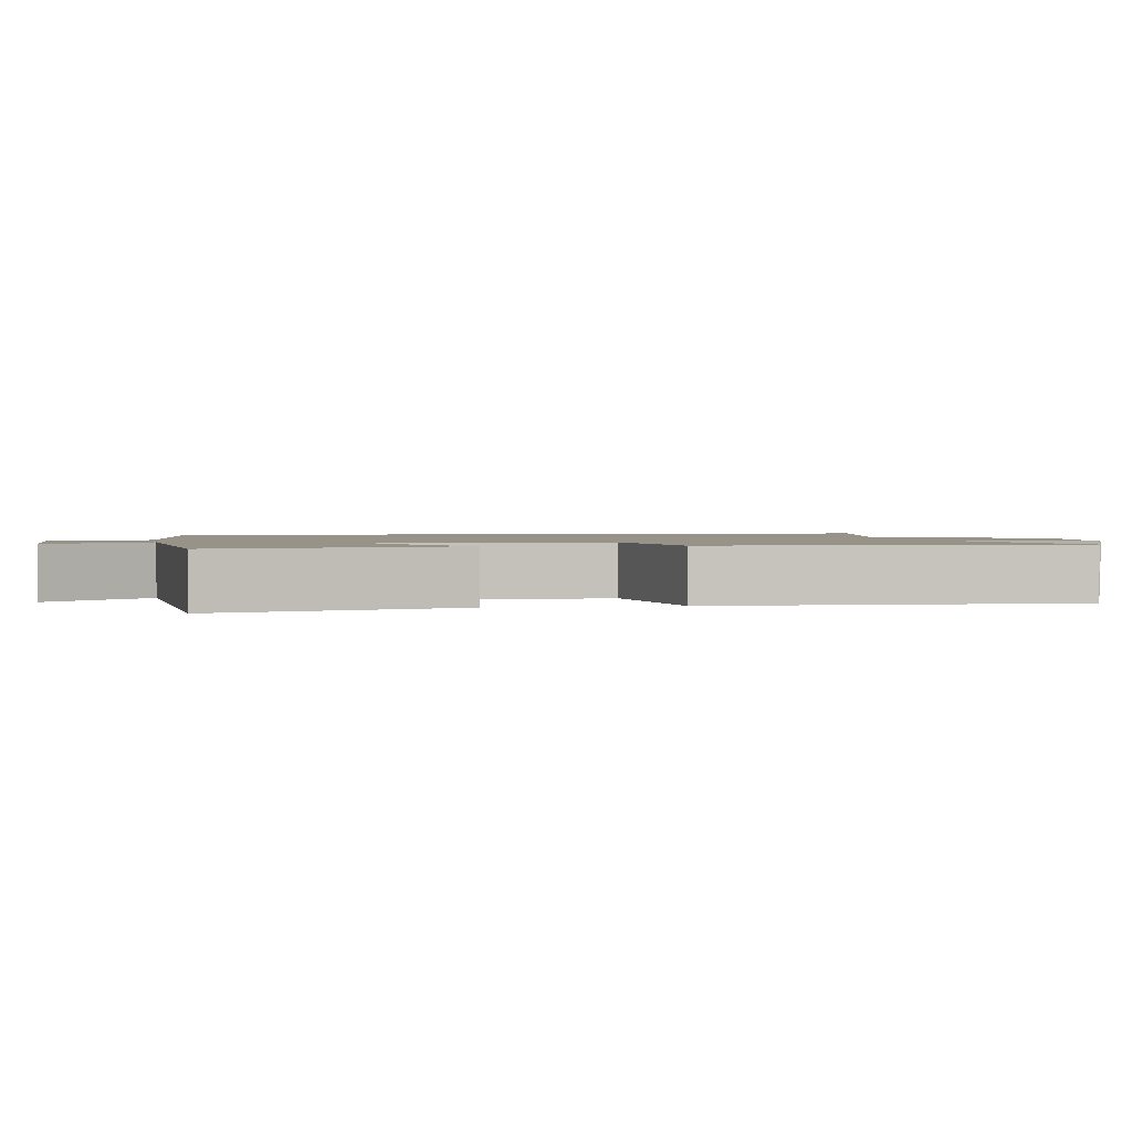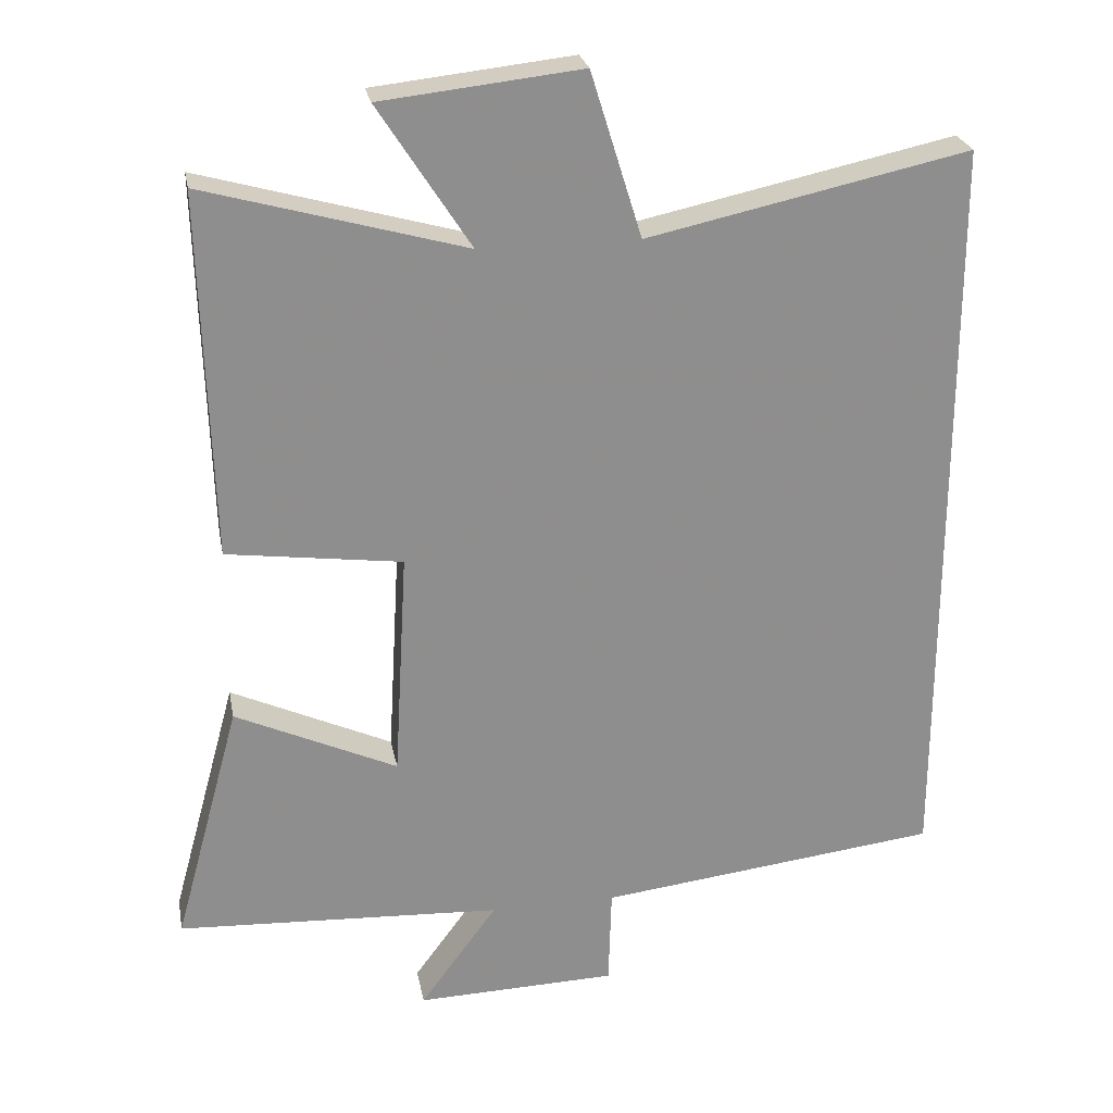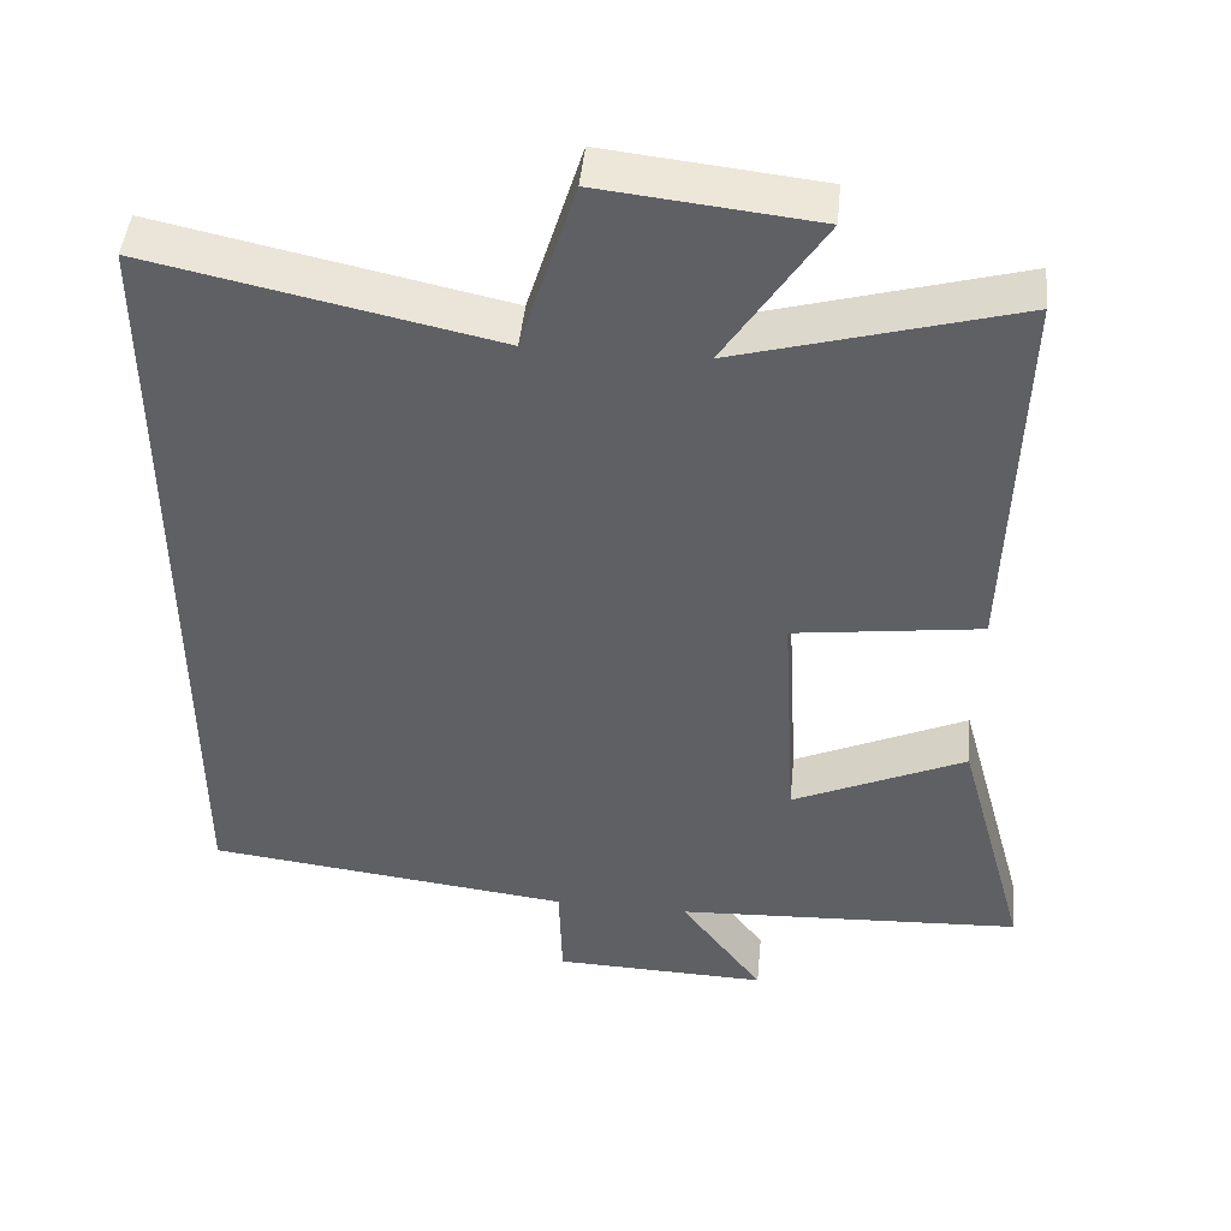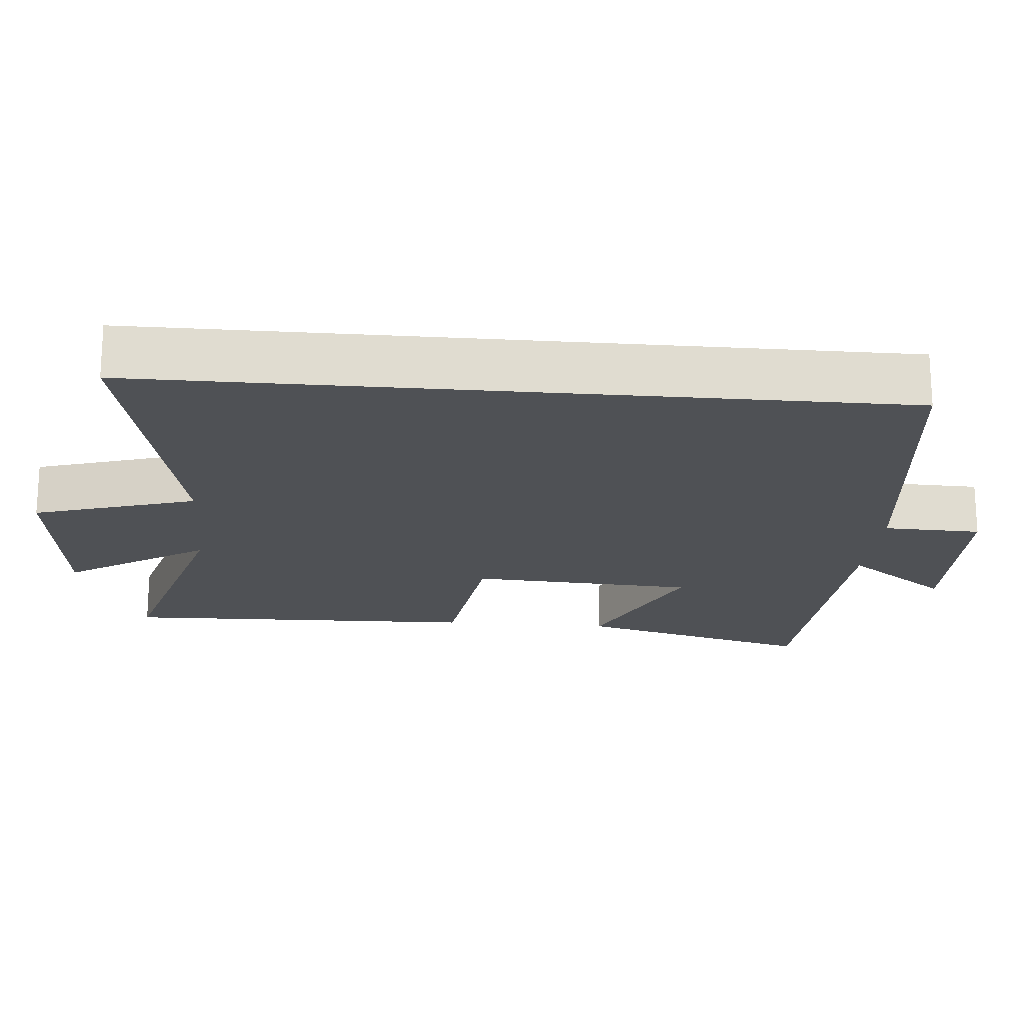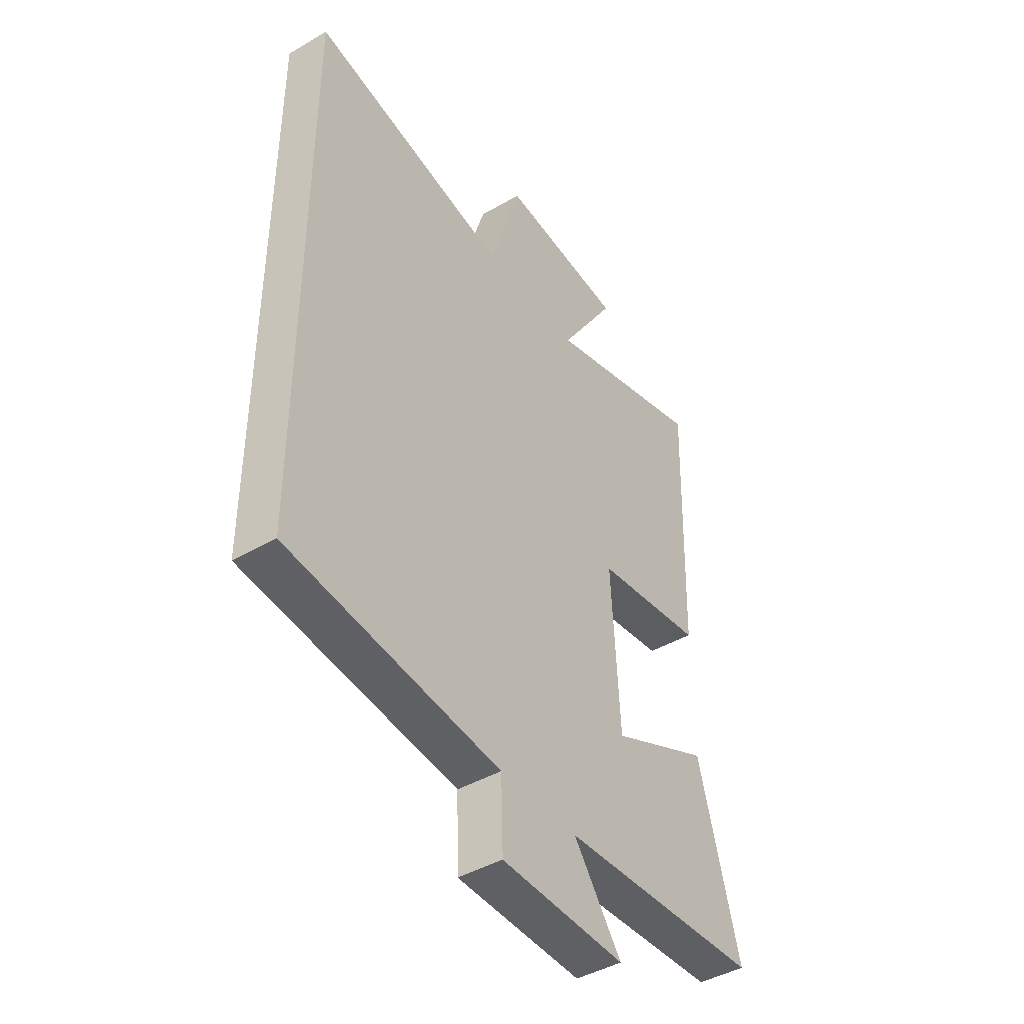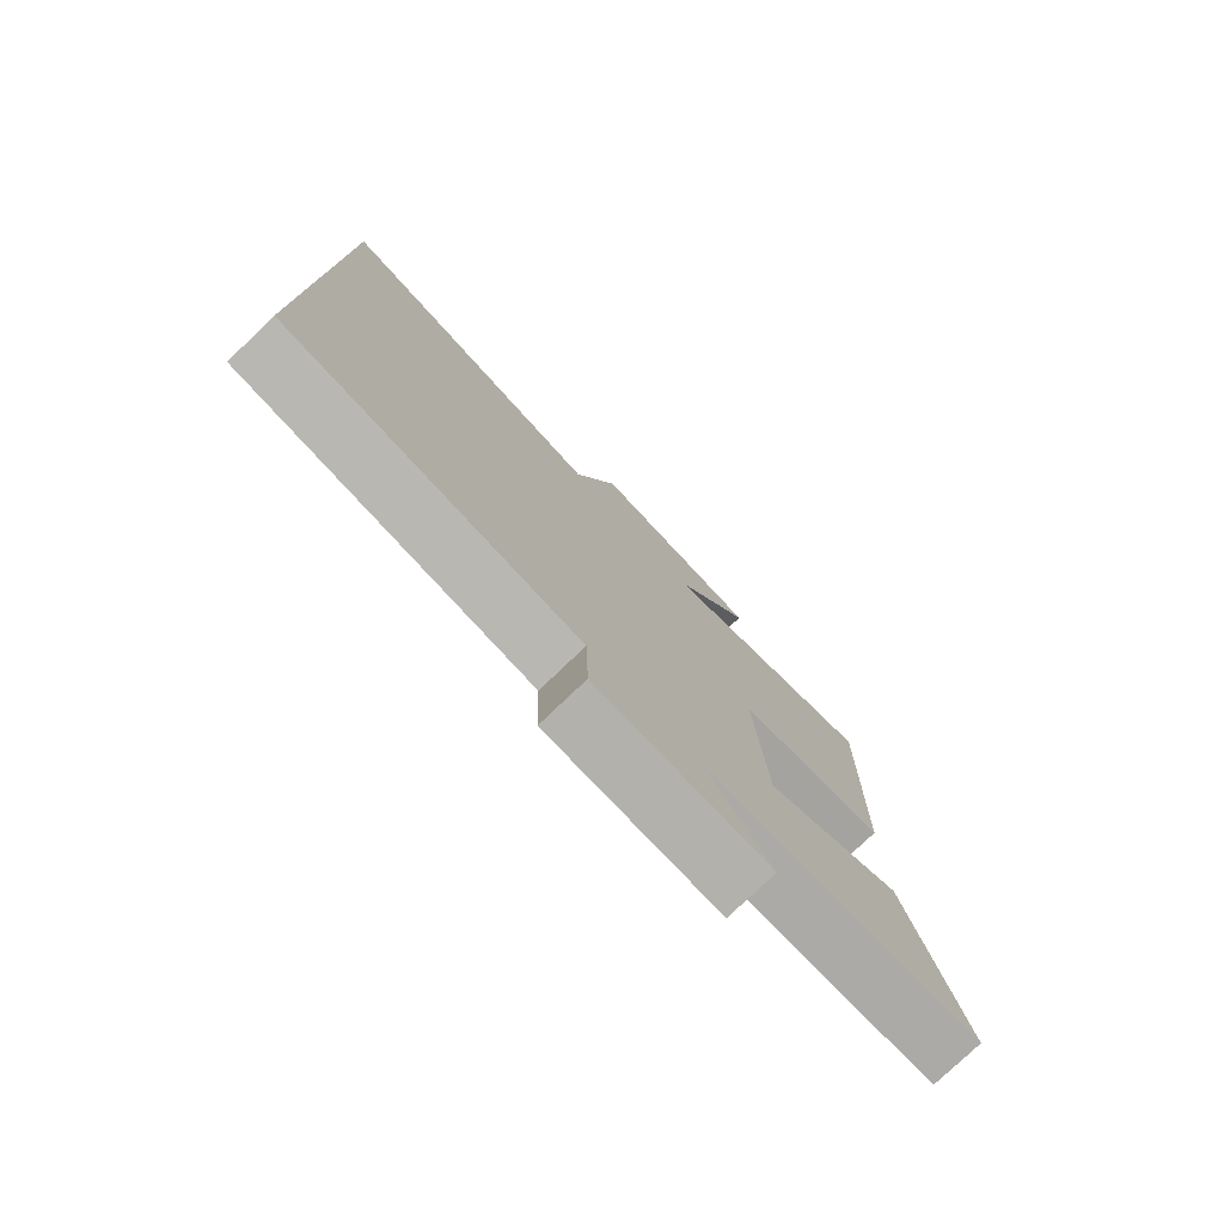
<metadata>
{"format":"obj","ext":"obj","renderer":"f3d","projection":"perspective","resolution":1024,"background":"white","views":[{"elev":1.5,"azim":-100.5,"up":"+Y"},{"elev":25.3,"azim":-10.6,"up":"+Z"},{"elev":46.2,"azim":-174.4,"up":"+Z"},{"elev":-19.5,"azim":85.0,"up":"+Y"},{"elev":-43.3,"azim":124.6,"up":"+Z"},{"elev":-78.0,"azim":133.7,"up":"+Z"}]}
</metadata>
<code>
v -0.514 0.07 0.6
v -0.158 0.07 0.5
v -0.284 0.07 0.696
v -0.01 0.07 0.726
v 0.06 0.07 0.5
v 0.5 0.07 0.595
v 0.5 0.07 -0.444
v 0.03 0.07 -0.5
v 0.026 0.07 -0.636
v -0.25 0.07 -0.644
v -0.144 0.07 -0.5
v -0.591 0.07 -0.477
v -0.5 0.07 -0.144
v -0.278 0.07 -0.246
v -0.26 0.07 0.068
v -0.5 0.07 0.1
v -0.514 0 0.6
v -0.158 0 0.5
v -0.284 0 0.696
v -0.01 0 0.726
v 0.06 0 0.5
v 0.5 0 0.595
v 0.5 0 -0.444
v 0.03 0 -0.5
v 0.026 0 -0.636
v -0.25 0 -0.644
v -0.144 0 -0.5
v -0.591 0 -0.477
v -0.5 0 -0.144
v -0.278 0 -0.246
v -0.26 0 0.068
v -0.5 0 0.1
f 15 16 1 2
f 14 15 2
f 11 12 13 14
f 11 14 2
f 8 9 10 11
f 8 11 2
f 5 6 7 8
f 5 8 2
f 2 3 4 5
f 18 17 32 31
f 18 31 30
f 30 29 28 27
f 18 30 27
f 27 26 25 24
f 18 27 24
f 24 23 22 21
f 18 24 21
f 21 20 19 18
f 1 17 18 2
f 2 18 19 3
f 3 19 20 4
f 4 20 21 5
f 5 21 22 6
f 6 22 23 7
f 7 23 24 8
f 8 24 25 9
f 9 25 26 10
f 10 26 27 11
f 11 27 28 12
f 12 28 29 13
f 13 29 30 14
f 14 30 31 15
f 15 31 32 16
f 16 32 17 1

</code>
